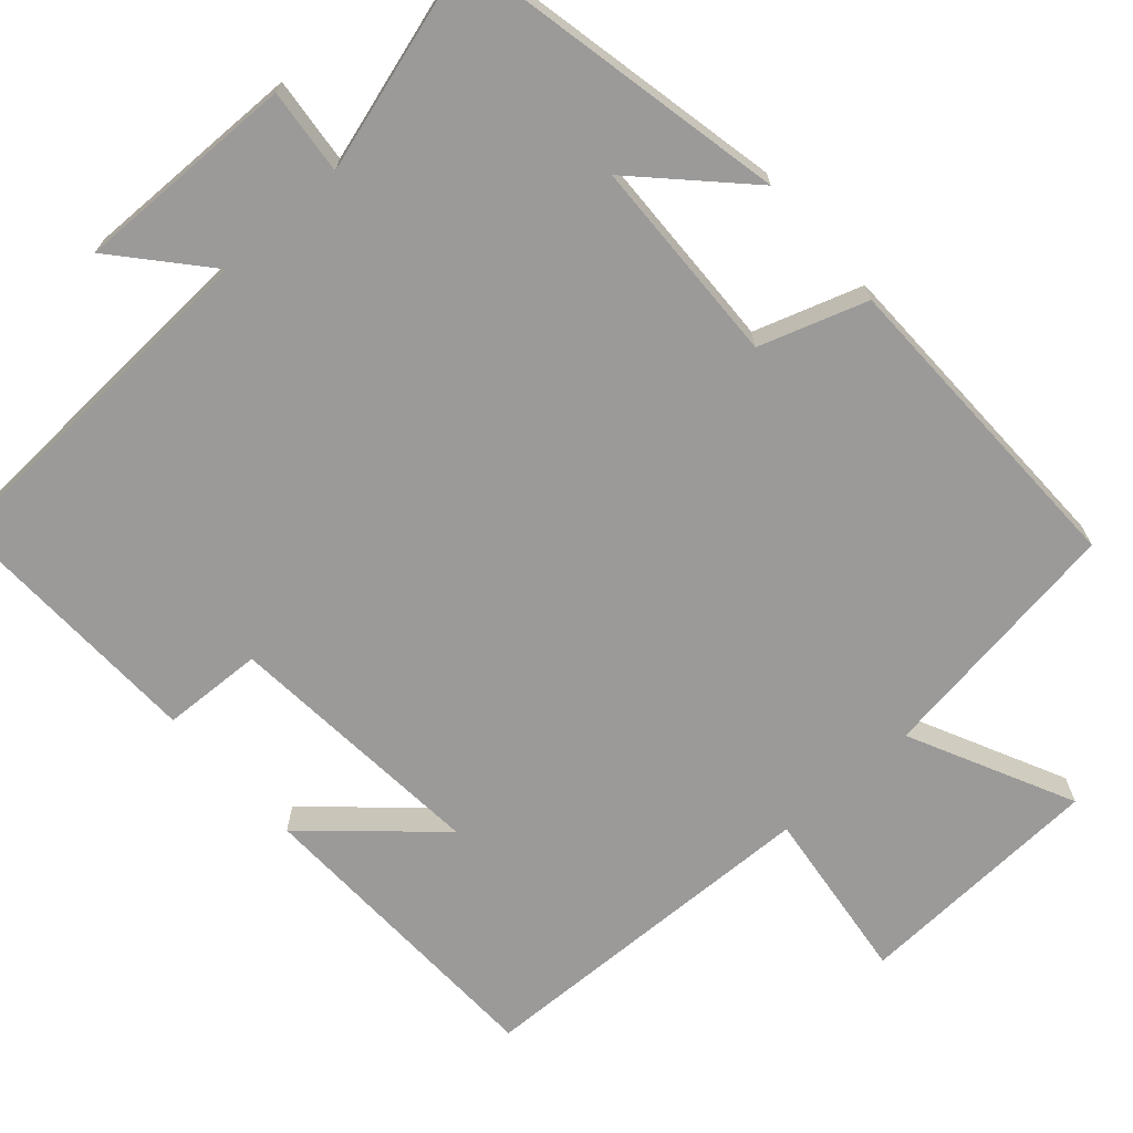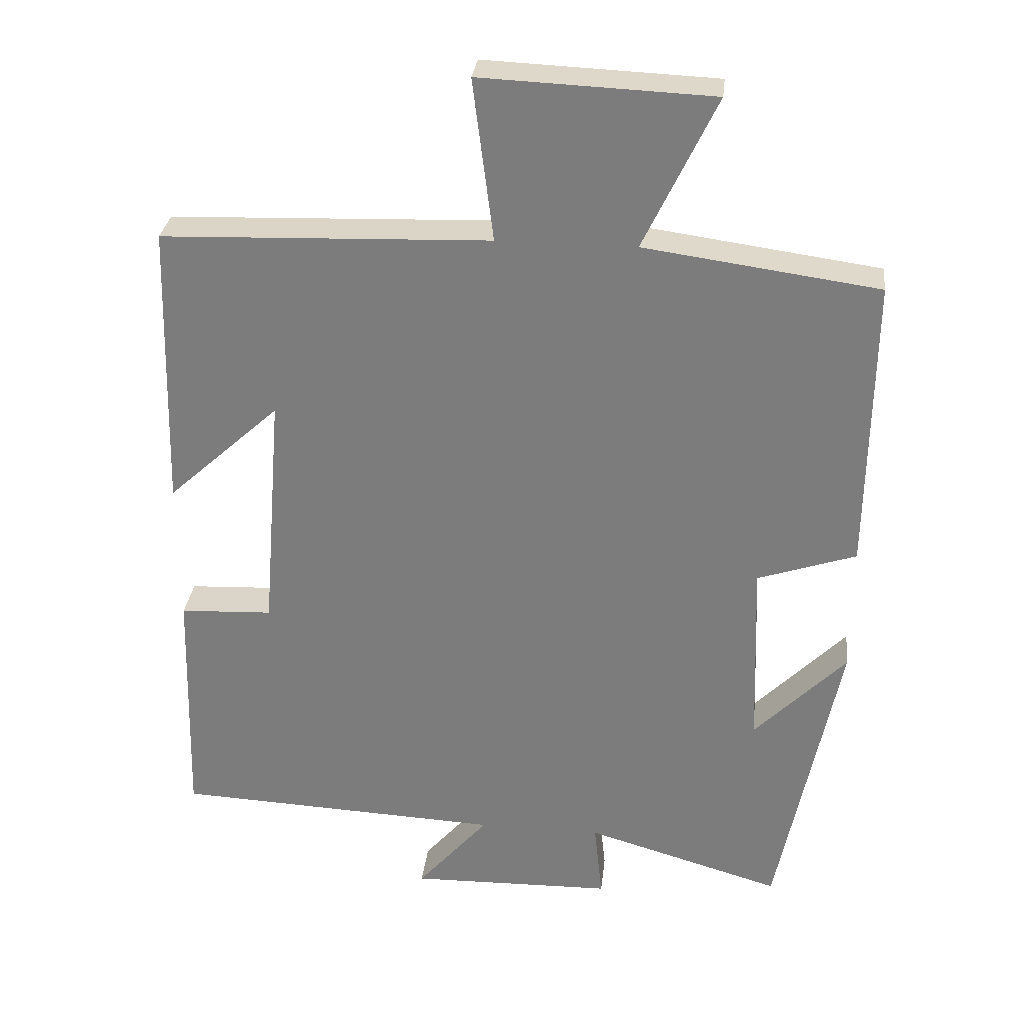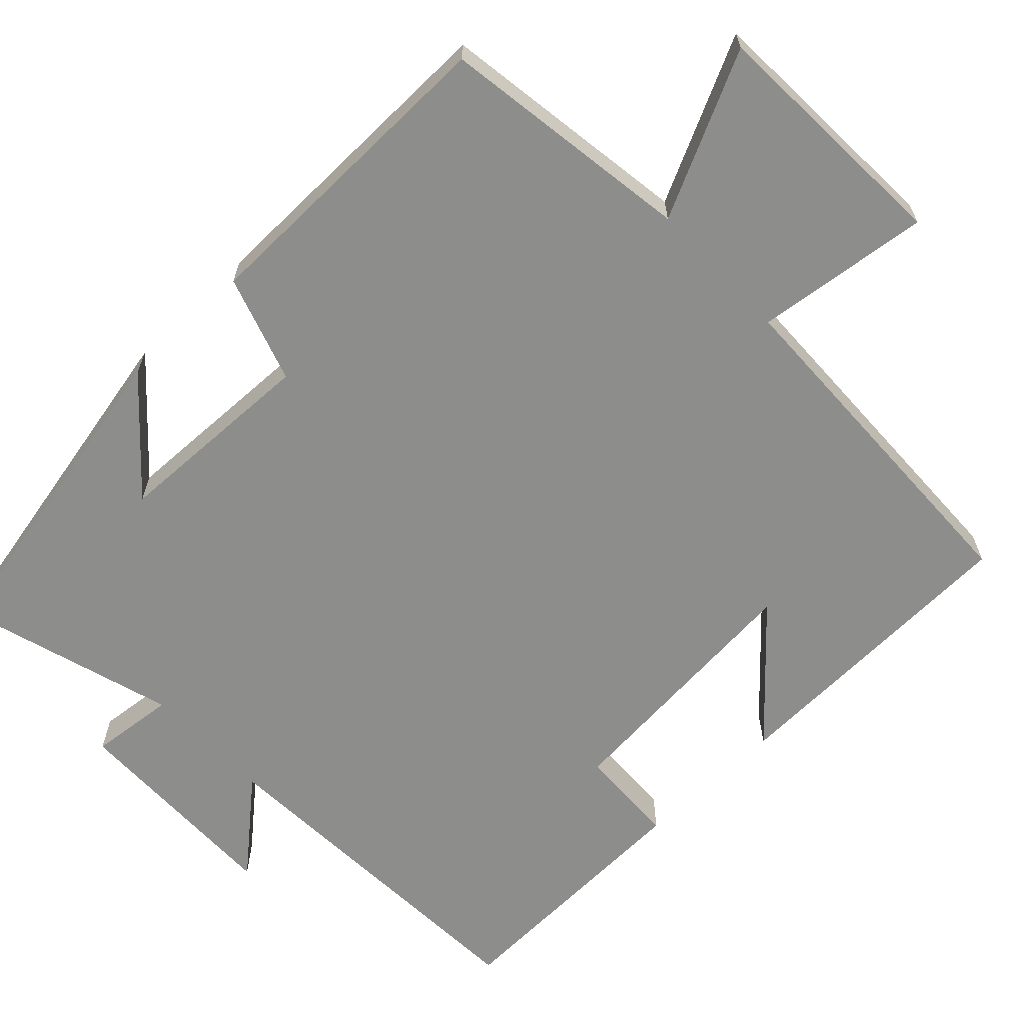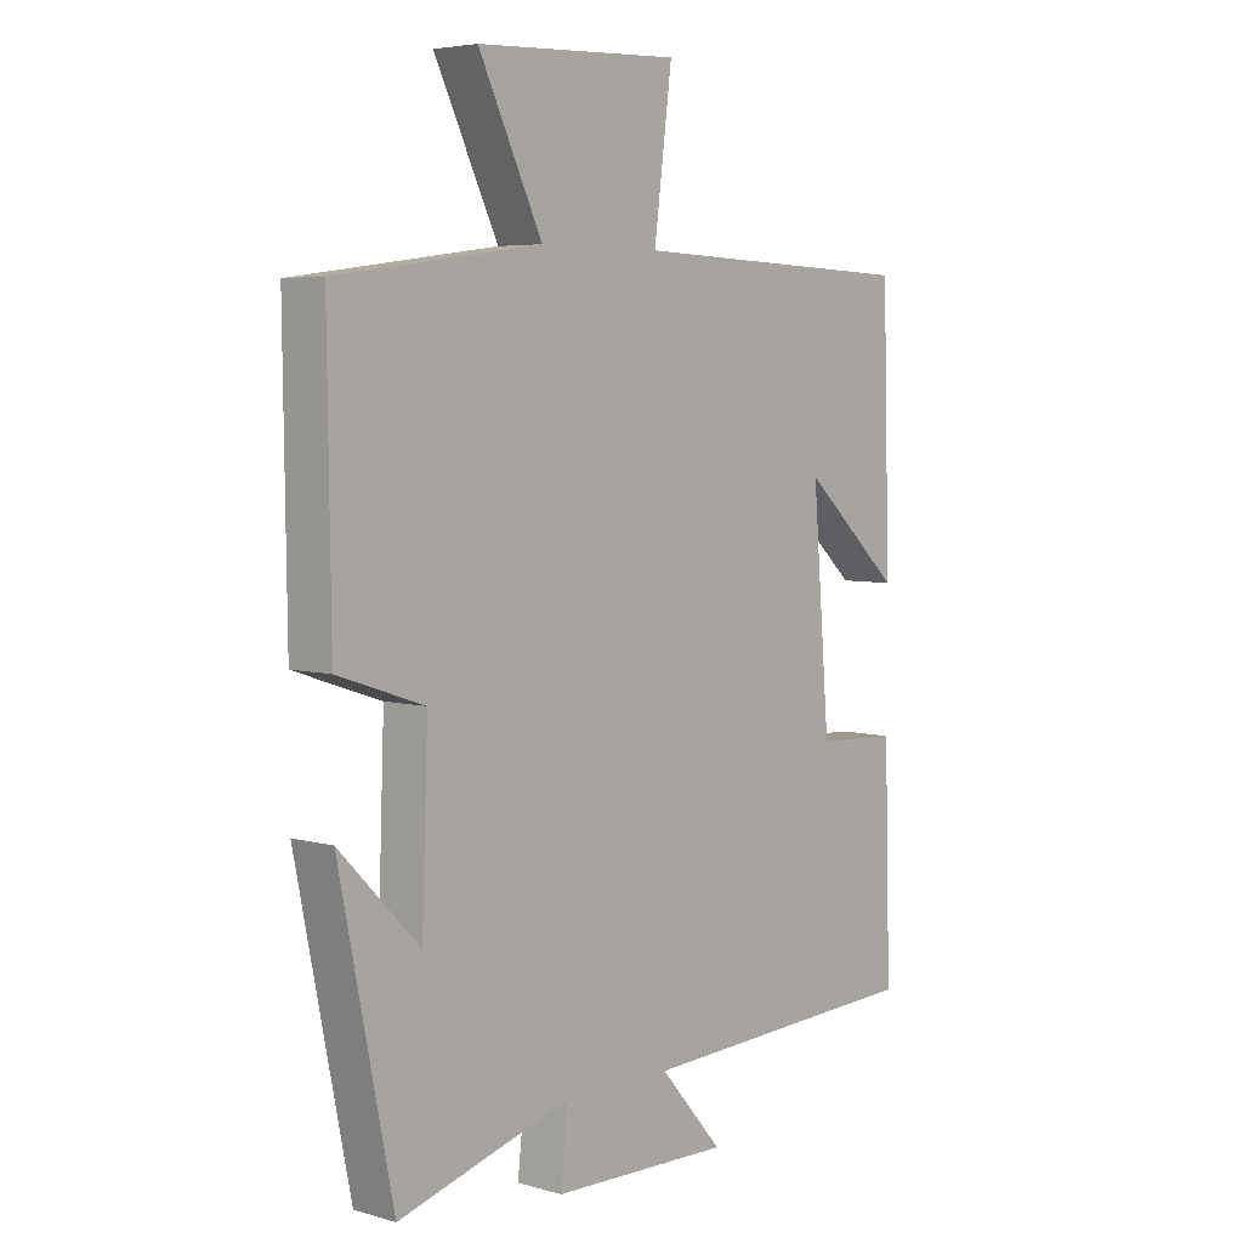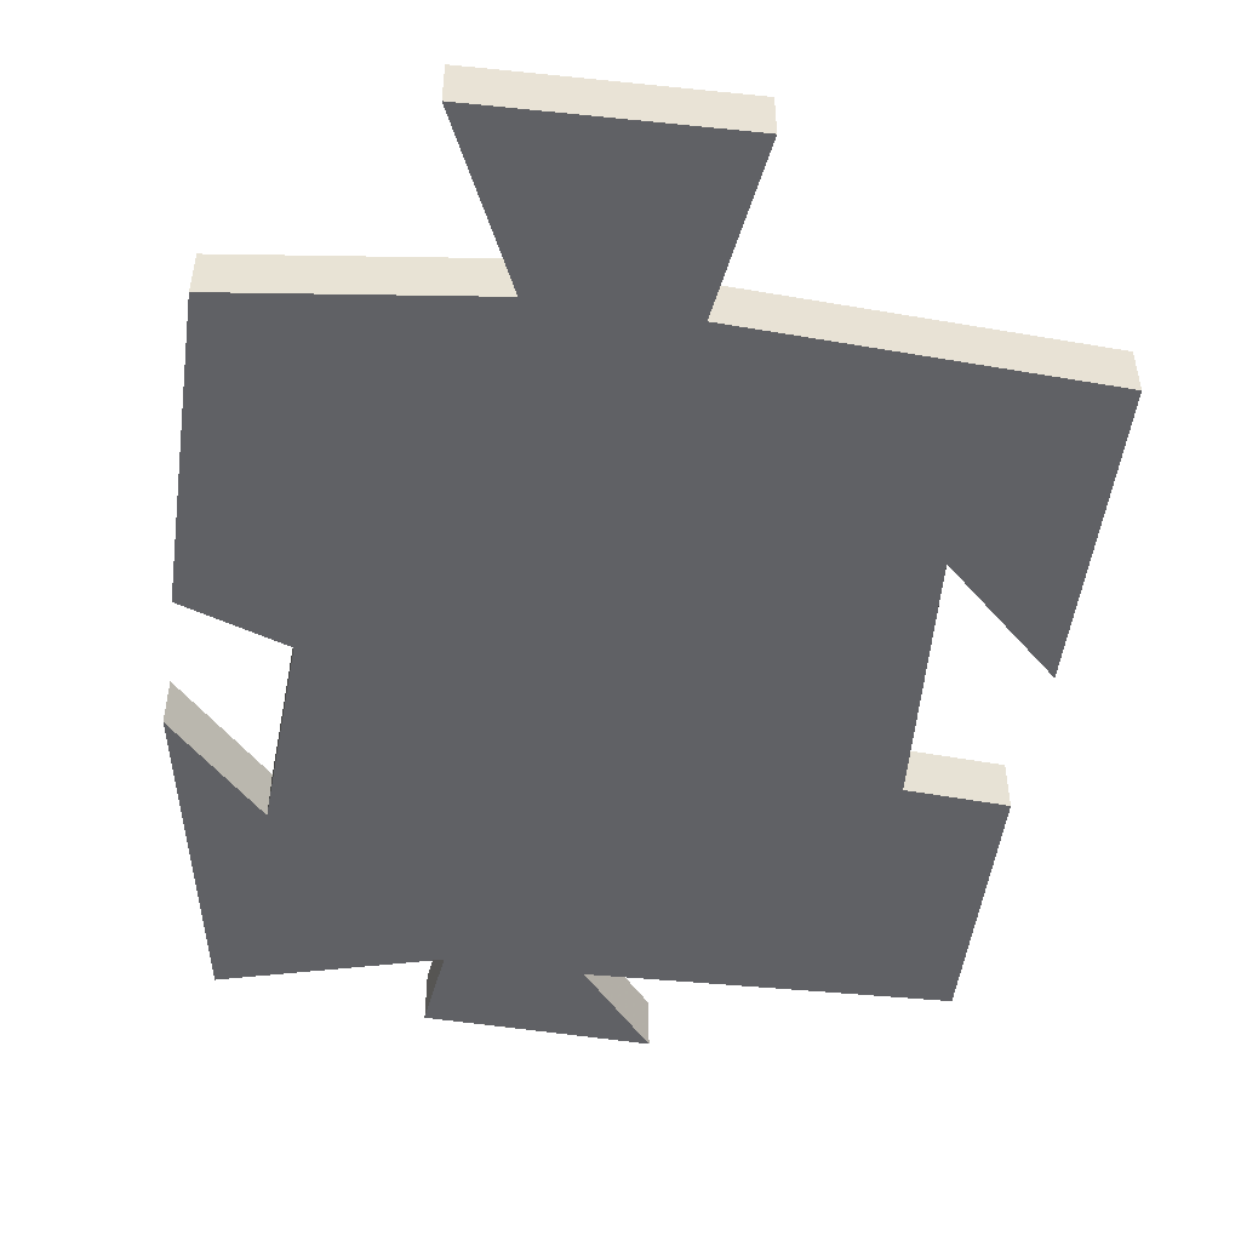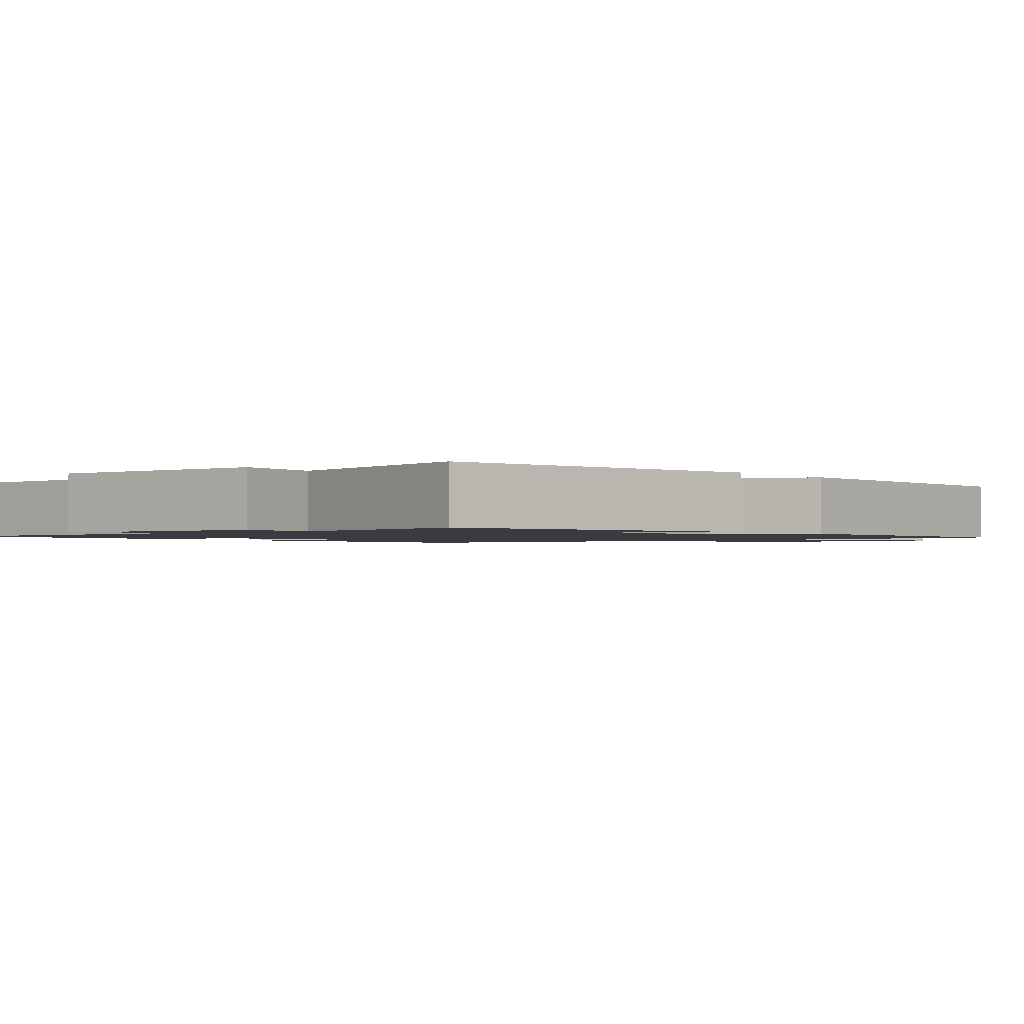
<metadata>
{"format":"obj","ext":"obj","renderer":"f3d","projection":"perspective","resolution":1024,"background":"white","views":[{"elev":-69.5,"azim":-138.2,"up":"+Y"},{"elev":30.3,"azim":-173.6,"up":"+Z"},{"elev":-64.4,"azim":-46.3,"up":"+Y"},{"elev":5.1,"azim":-48.5,"up":"+Z"},{"elev":-49.2,"azim":-8.9,"up":"+Y"},{"elev":-1.4,"azim":-141.9,"up":"+Y"}]}
</metadata>
<code>
v 0.488 0.07 0.484
v 0.5 0.07 0.076
v 0.34 0.07 0.222
v 0.368 0.07 -0.124
v 0.5 0.07 -0.13
v 0.51 0.07 -0.478
v 0.043 0.07 -0.5
v 0.145 0.07 -0.618
v -0.145 0.07 -0.612
v -0.133 0.07 -0.5
v -0.413 0.07 -0.582
v -0.5 0.07 -0.149
v -0.37 0.07 -0.282
v -0.36 0.07 -0.012
v -0.5 0.07 0.035
v -0.505 0.07 0.454
v -0.173 0.07 0.5
v -0.276 0.07 0.715
v 0.052 0.07 0.729
v 0.023 0.07 0.5
v 0.488 0 0.484
v 0.5 0 0.076
v 0.34 0 0.222
v 0.368 0 -0.124
v 0.5 0 -0.13
v 0.51 0 -0.478
v 0.043 0 -0.5
v 0.145 0 -0.618
v -0.145 0 -0.612
v -0.133 0 -0.5
v -0.413 0 -0.582
v -0.5 0 -0.149
v -0.37 0 -0.282
v -0.36 0 -0.012
v -0.5 0 0.035
v -0.505 0 0.454
v -0.173 0 0.5
v -0.276 0 0.715
v 0.052 0 0.729
v 0.023 0 0.5
f 17 18 19 20
f 17 20 1
f 16 17 1
f 15 16 1
f 14 15 1
f 13 14 1
f 11 12 13
f 10 11 13 1
f 7 8 9 10
f 6 7 10
f 5 6 10
f 4 5 10
f 3 4 10
f 3 10 1
f 1 2 3
f 40 39 38 37
f 21 40 37
f 21 37 36
f 21 36 35
f 21 35 34
f 21 34 33
f 33 32 31
f 21 33 31 30
f 30 29 28 27
f 30 27 26
f 30 26 25
f 30 25 24
f 30 24 23
f 21 30 23
f 23 22 21
f 1 21 22 2
f 2 22 23 3
f 3 23 24 4
f 4 24 25 5
f 5 25 26 6
f 6 26 27 7
f 7 27 28 8
f 8 28 29 9
f 9 29 30 10
f 10 30 31 11
f 11 31 32 12
f 12 32 33 13
f 13 33 34 14
f 14 34 35 15
f 15 35 36 16
f 16 36 37 17
f 17 37 38 18
f 18 38 39 19
f 19 39 40 20
f 20 40 21 1

</code>
